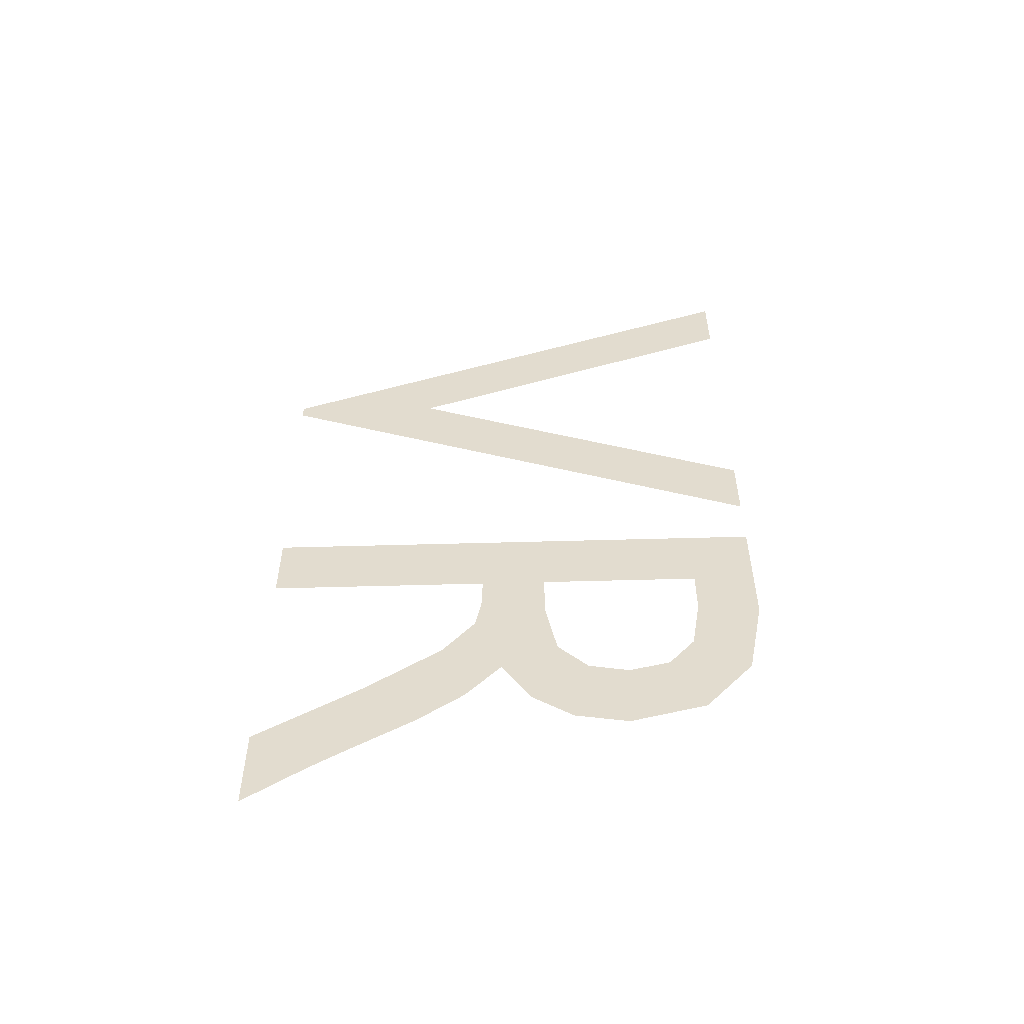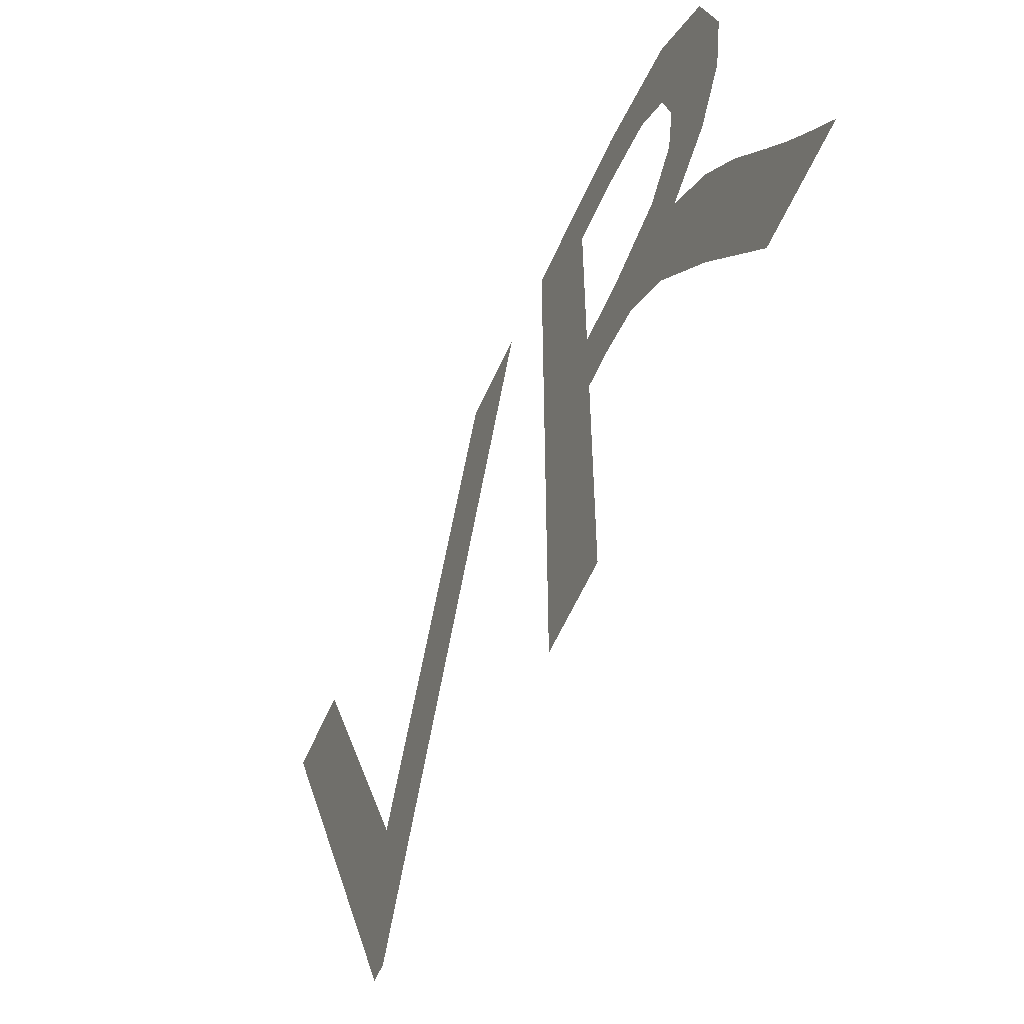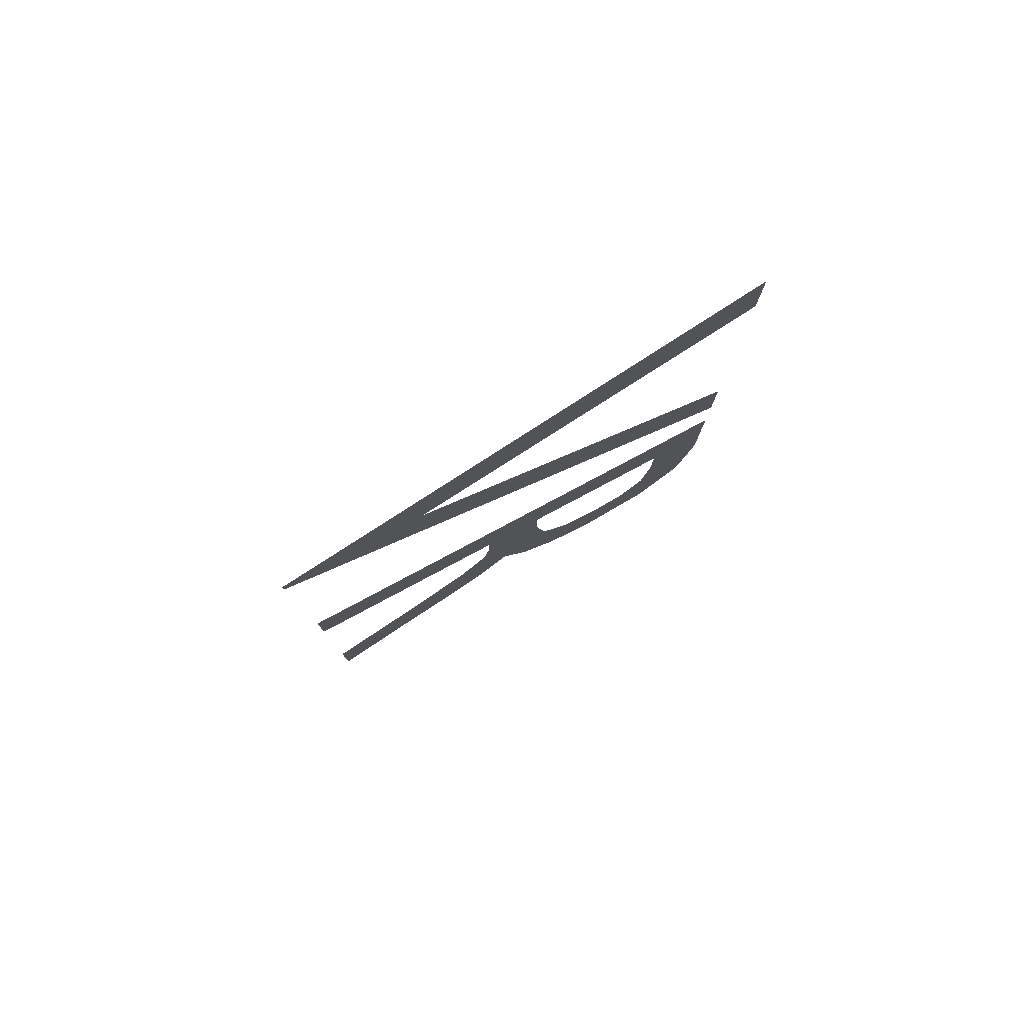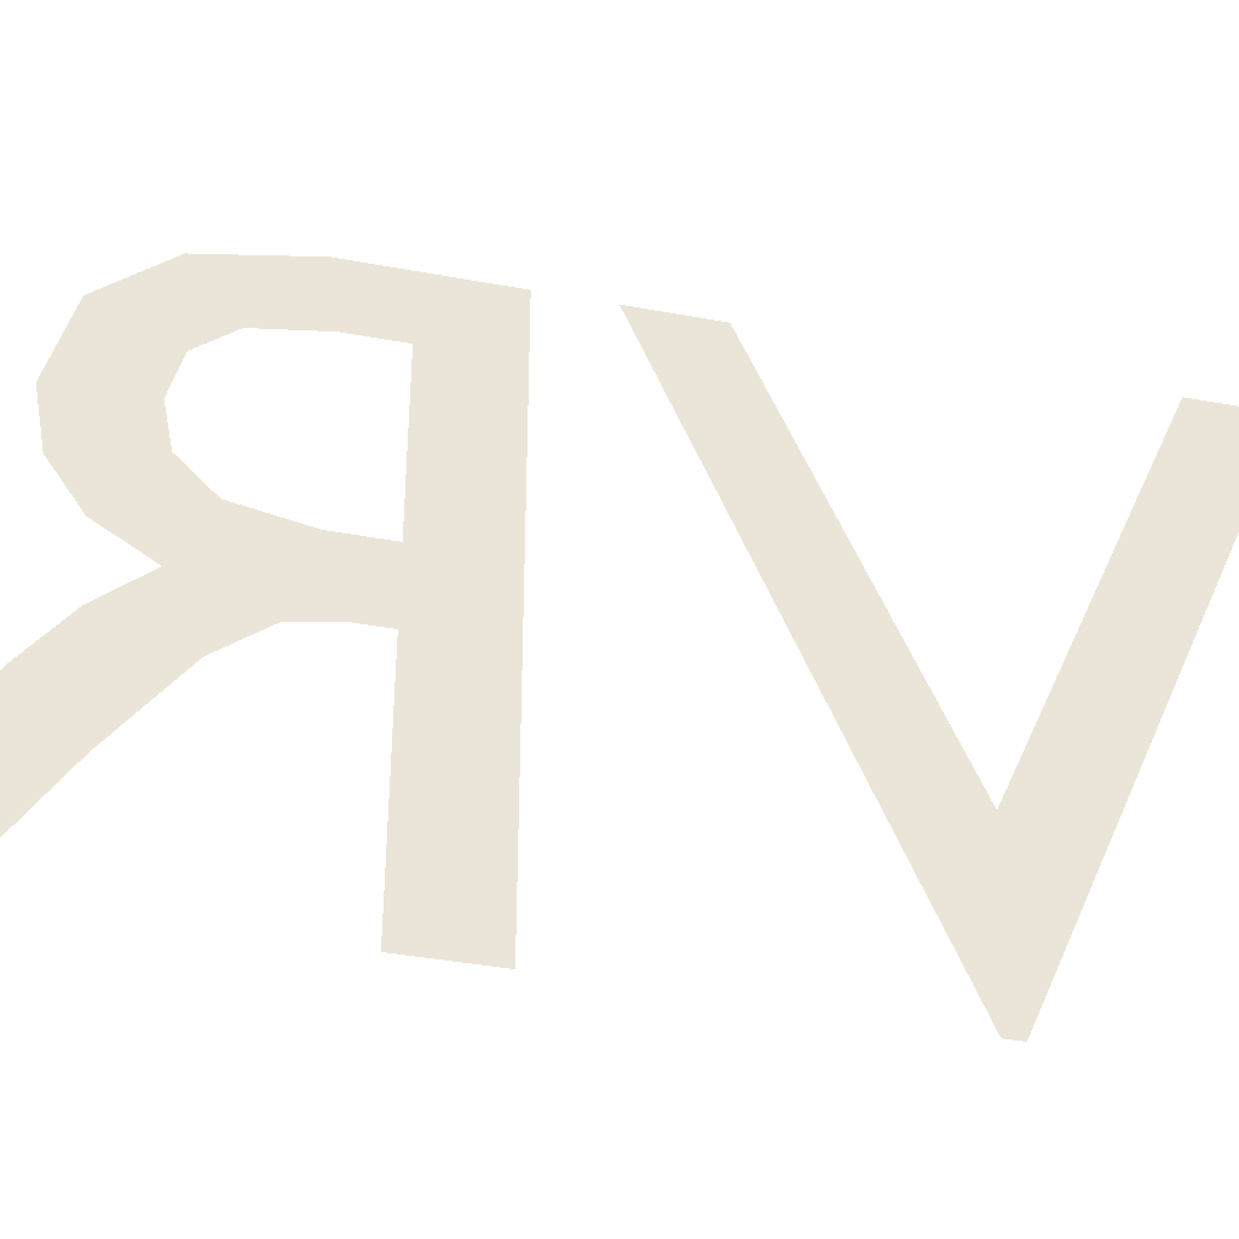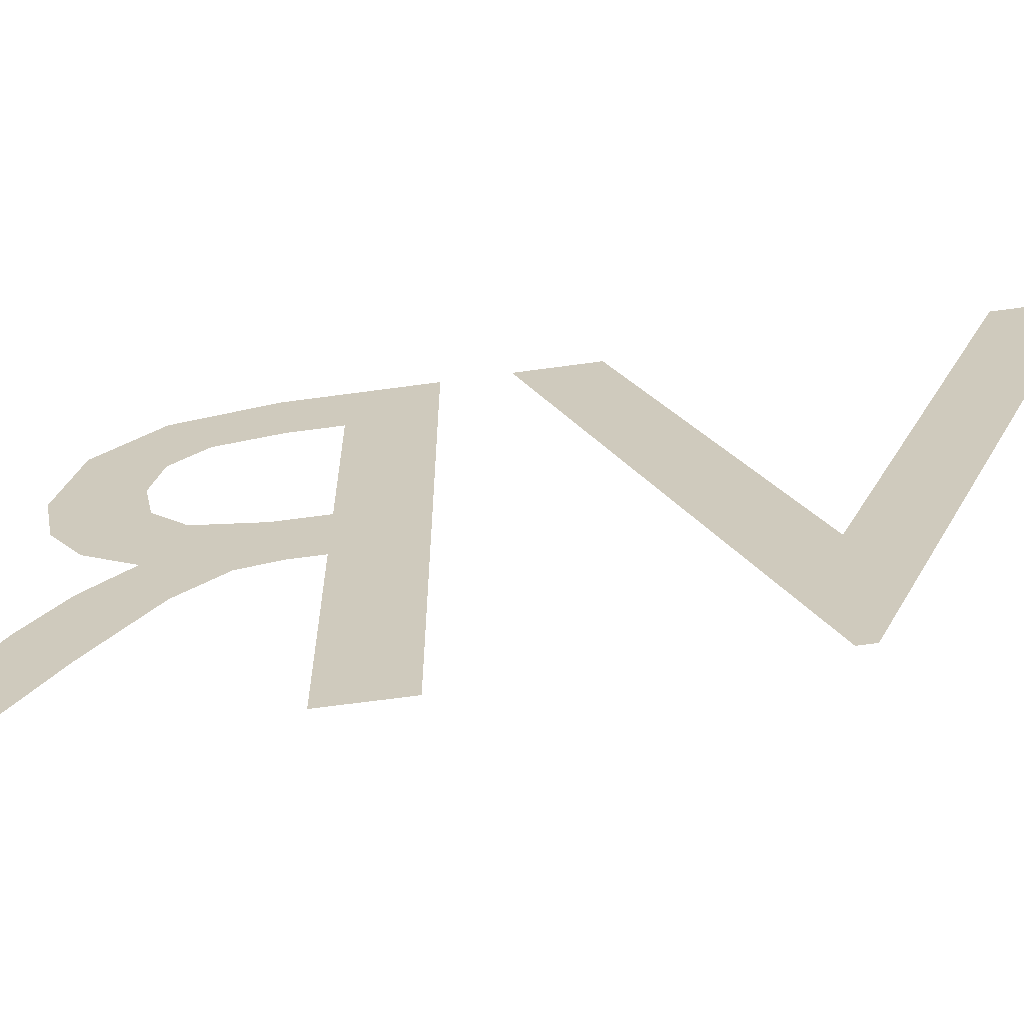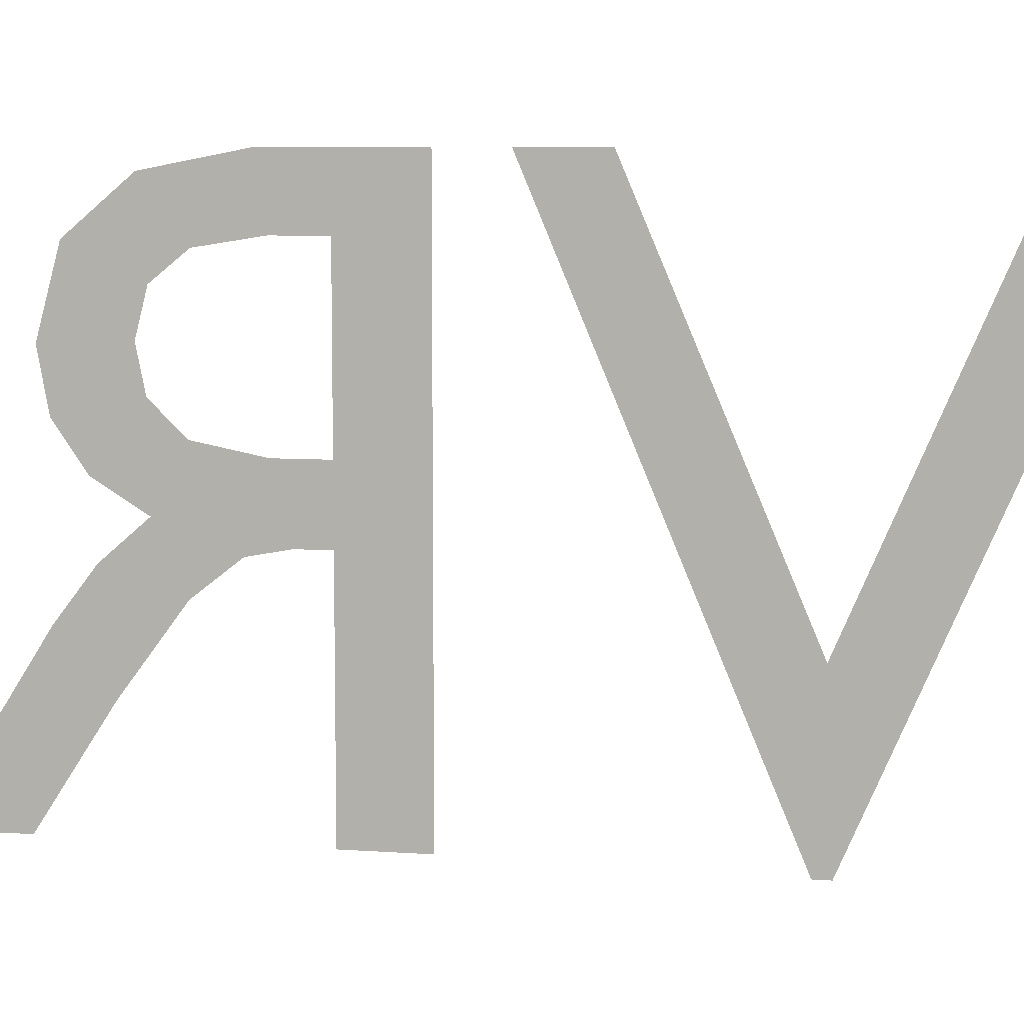
<metadata>
{"format":"obj","ext":"obj","renderer":"f3d","projection":"perspective","resolution":1024,"background":"white","views":[{"elev":-54.7,"azim":91.7,"up":"+Z"},{"elev":-58.3,"azim":156.4,"up":"+Y"},{"elev":78.9,"azim":61.9,"up":"+Z"},{"elev":-39.0,"azim":-103.2,"up":"+Y"},{"elev":-64.6,"azim":-82.1,"up":"+Y"},{"elev":7.9,"azim":-79.0,"up":"+Y"}]}
</metadata>
<code>
o VR_Text_Text.001
v -0.05115 0.1589 -0.01078
v -0.05115 0.07025 -0.01078
v -0.05115 0.07025 -0.02352
v -0.05115 0.1087 -0.02352
v -0.05115 0.1087 -0.02885
v -0.05115 0.1075 -0.03524
v -0.05115 0.1018 -0.04253
v -0.05115 0.08845 -0.05238
v -0.05115 0.07025 -0.06408
v -0.05115 0.07025 -0.07929
v -0.05115 0.0772 -0.07428
v -0.05115 0.08242 -0.07065
v -0.05115 0.0878 -0.0672
v -0.05115 0.0979 -0.06087
v -0.05115 0.1061 -0.05464
v -0.05115 0.1124 -0.04744
v -0.05115 0.1174 -0.0555
v -0.05115 0.1247 -0.06053
v -0.05115 0.1341 -0.06226
v -0.05115 0.1473 -0.0587
v -0.05115 0.1559 -0.04866
v -0.05115 0.1589 -0.03314
v -0.05115 0.148 -0.02352
v -0.05115 0.148 -0.03171
v -0.05115 0.1464 -0.04169
v -0.05115 0.1418 -0.0473
v -0.05115 0.1346 -0.04913
v -0.05115 0.1276 -0.04771
v -0.05115 0.1223 -0.04232
v -0.05115 0.1202 -0.03171
v -0.05115 0.1202 -0.02352
v -0.05115 0.1589 -0.000771
v -0.05115 0.1589 0.01184
v -0.05115 0.09664 0.03836
v -0.05115 0.1589 0.06501
v -0.05115 0.1589 0.07775
v -0.05115 0.06947 0.0394
v -0.05115 0.06947 0.0368
f 2 23 1
f 23 22 1
f 23 21 22
f 23 24 21
f 24 20 21
f 2 31 23
f 25 20 24
f 25 19 20
f 26 19 25
f 27 19 26
f 28 19 27
f 28 18 19
f 29 18 28
f 29 17 18
f 30 17 29
f 2 4 31
f 4 30 31
f 4 17 30
f 4 16 17
f 4 5 16
f 5 15 16
f 2 3 4
f 6 15 5
f 7 15 6
f 7 14 15
f 8 14 7
f 8 13 14
f 9 13 8
f 9 12 13
f 9 11 12
f 9 10 11
f 37 35 36
f 37 34 35
f 34 32 33
f 34 38 32
f 37 38 34

</code>
